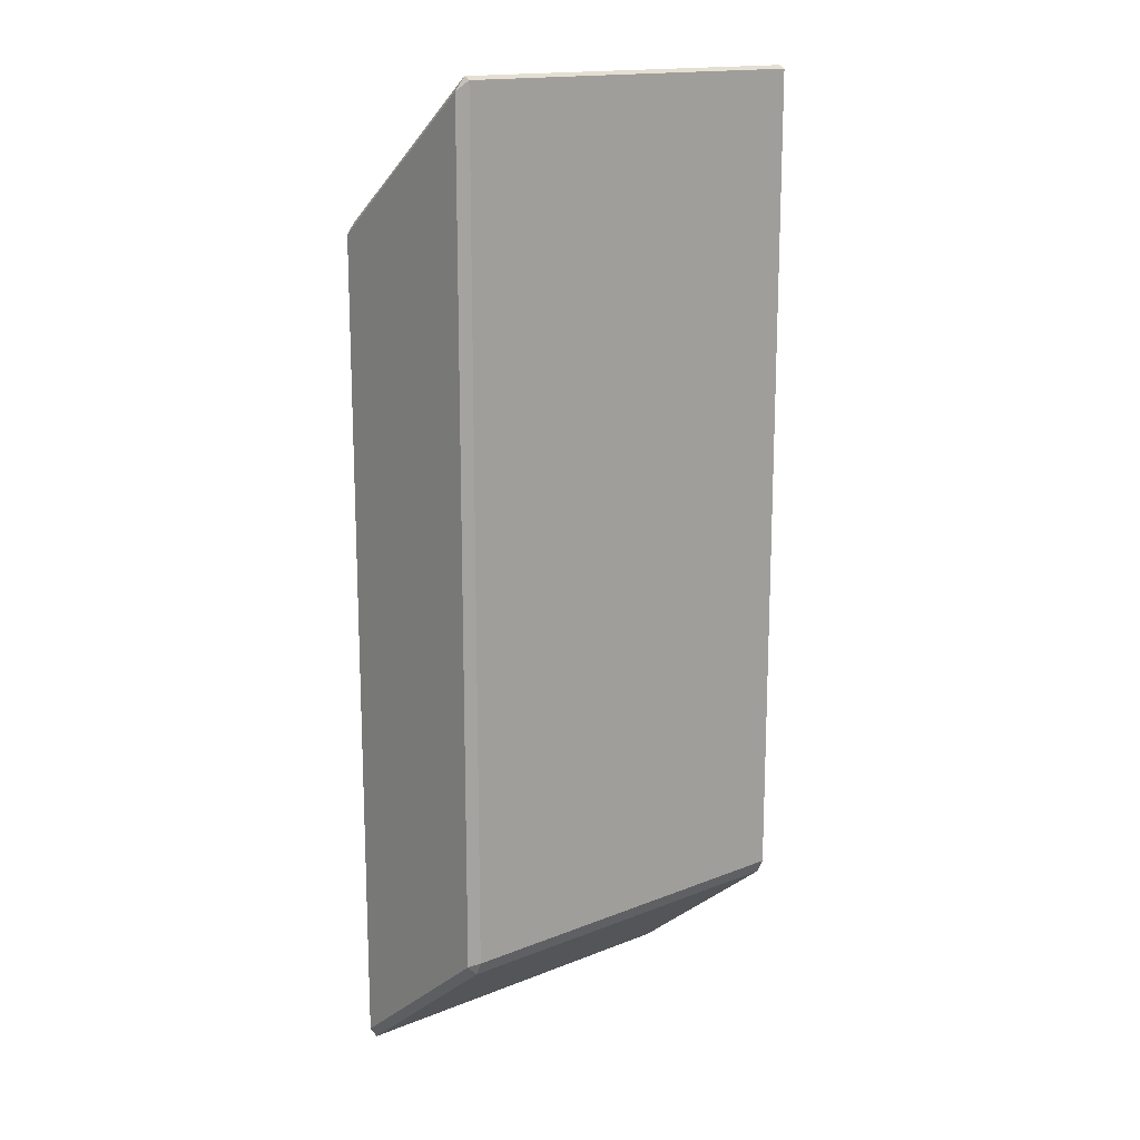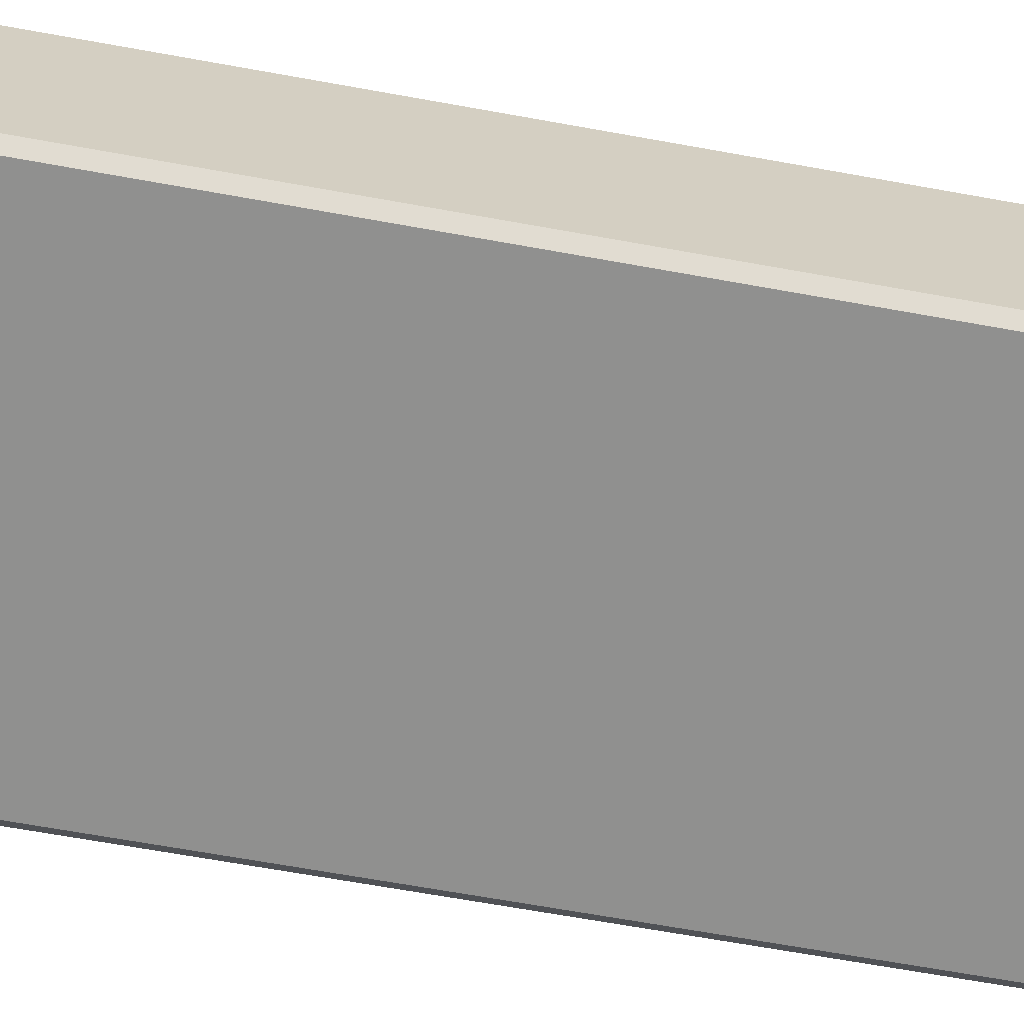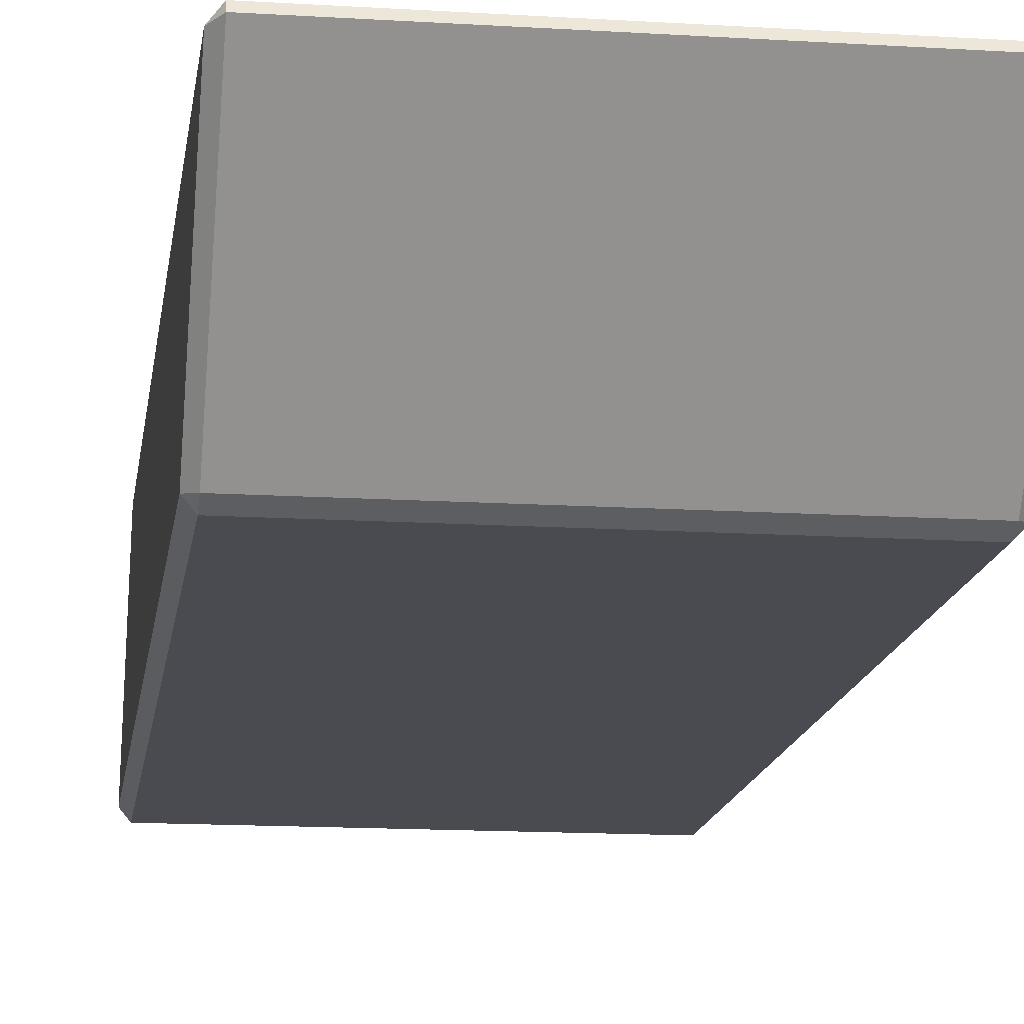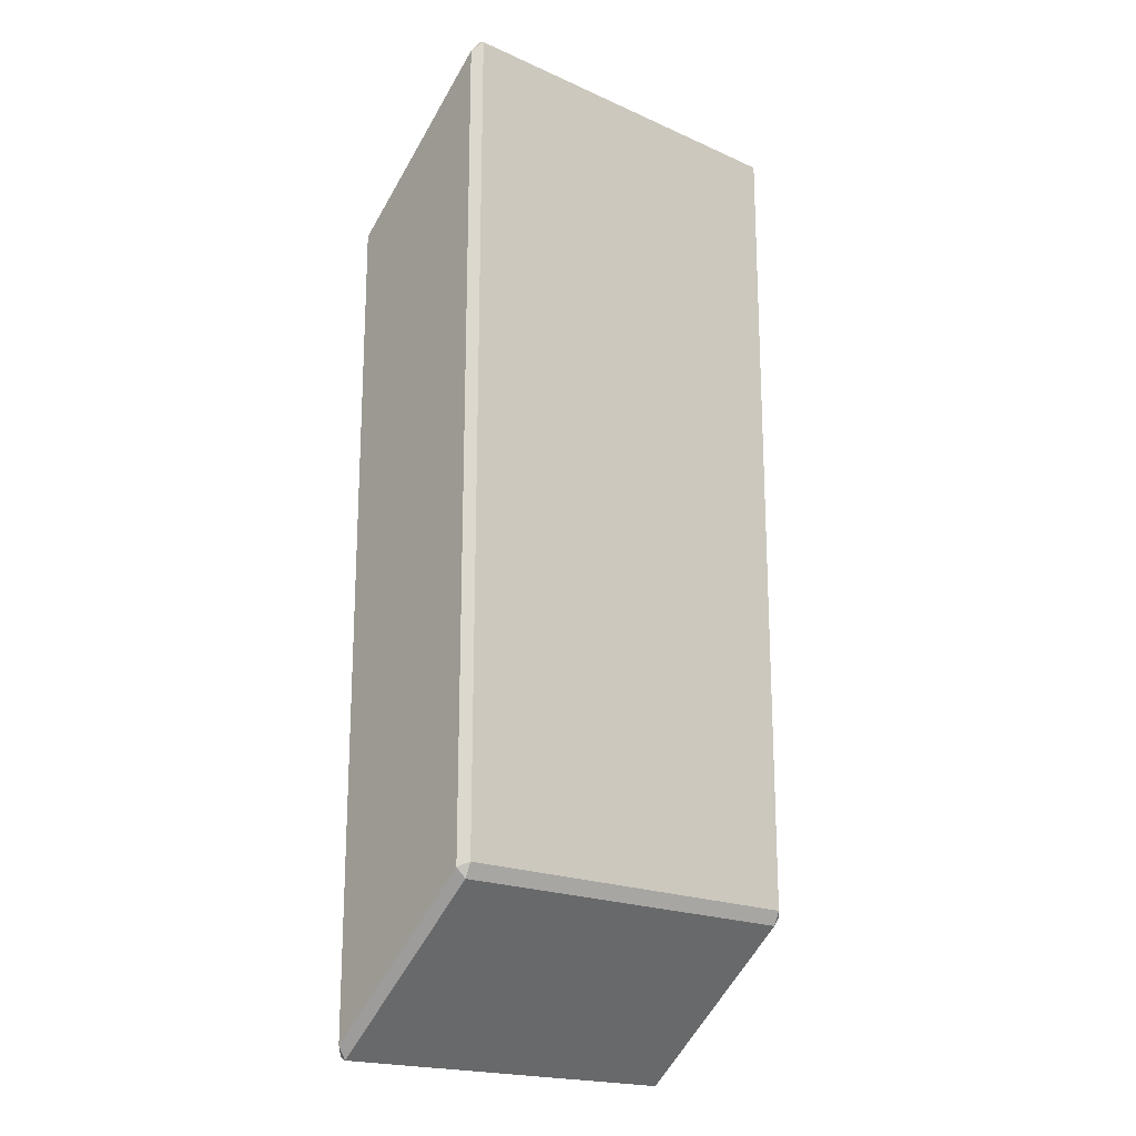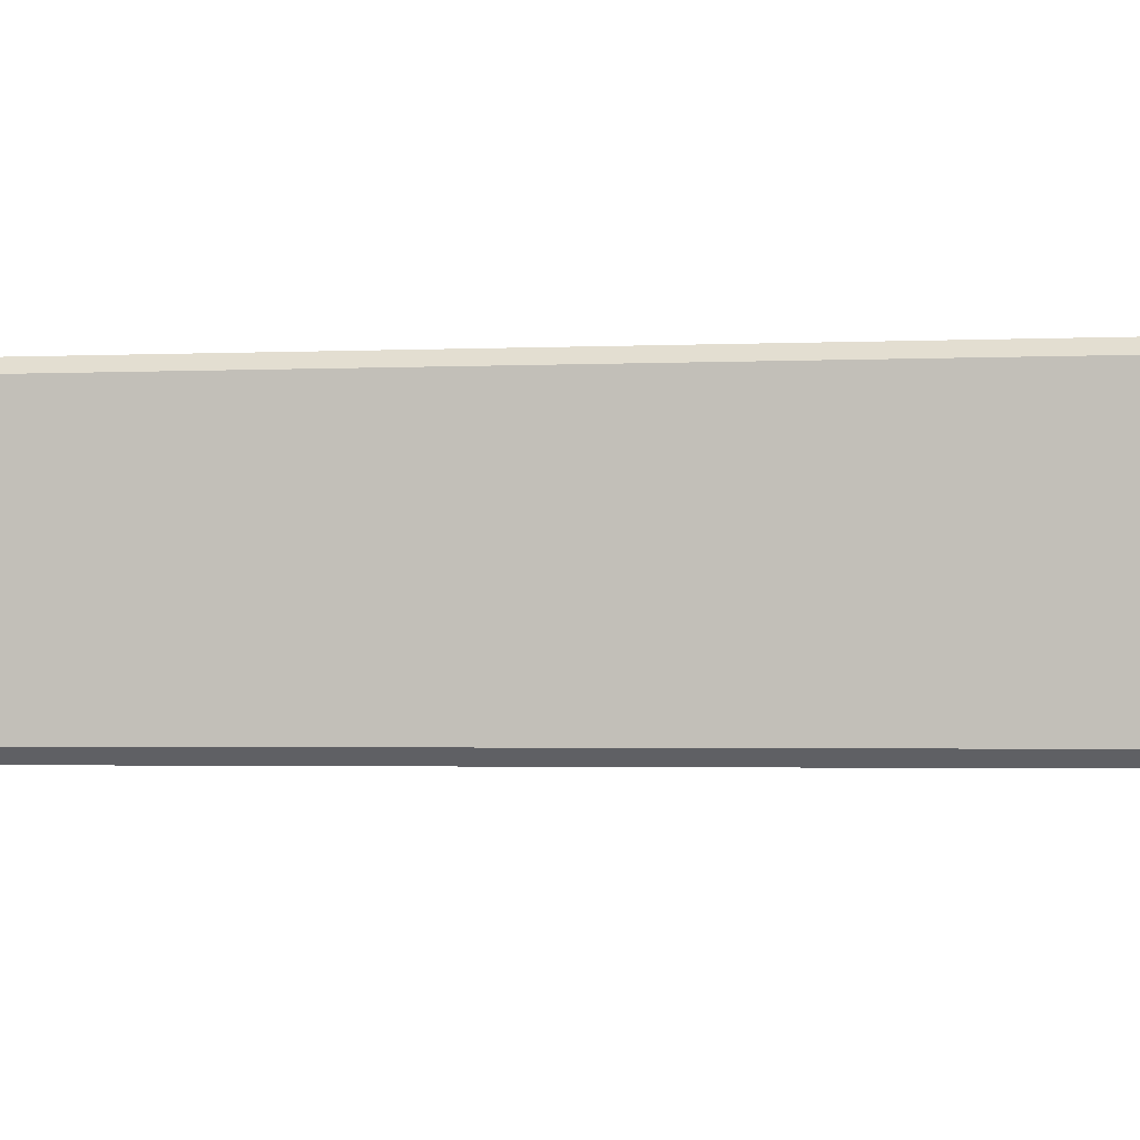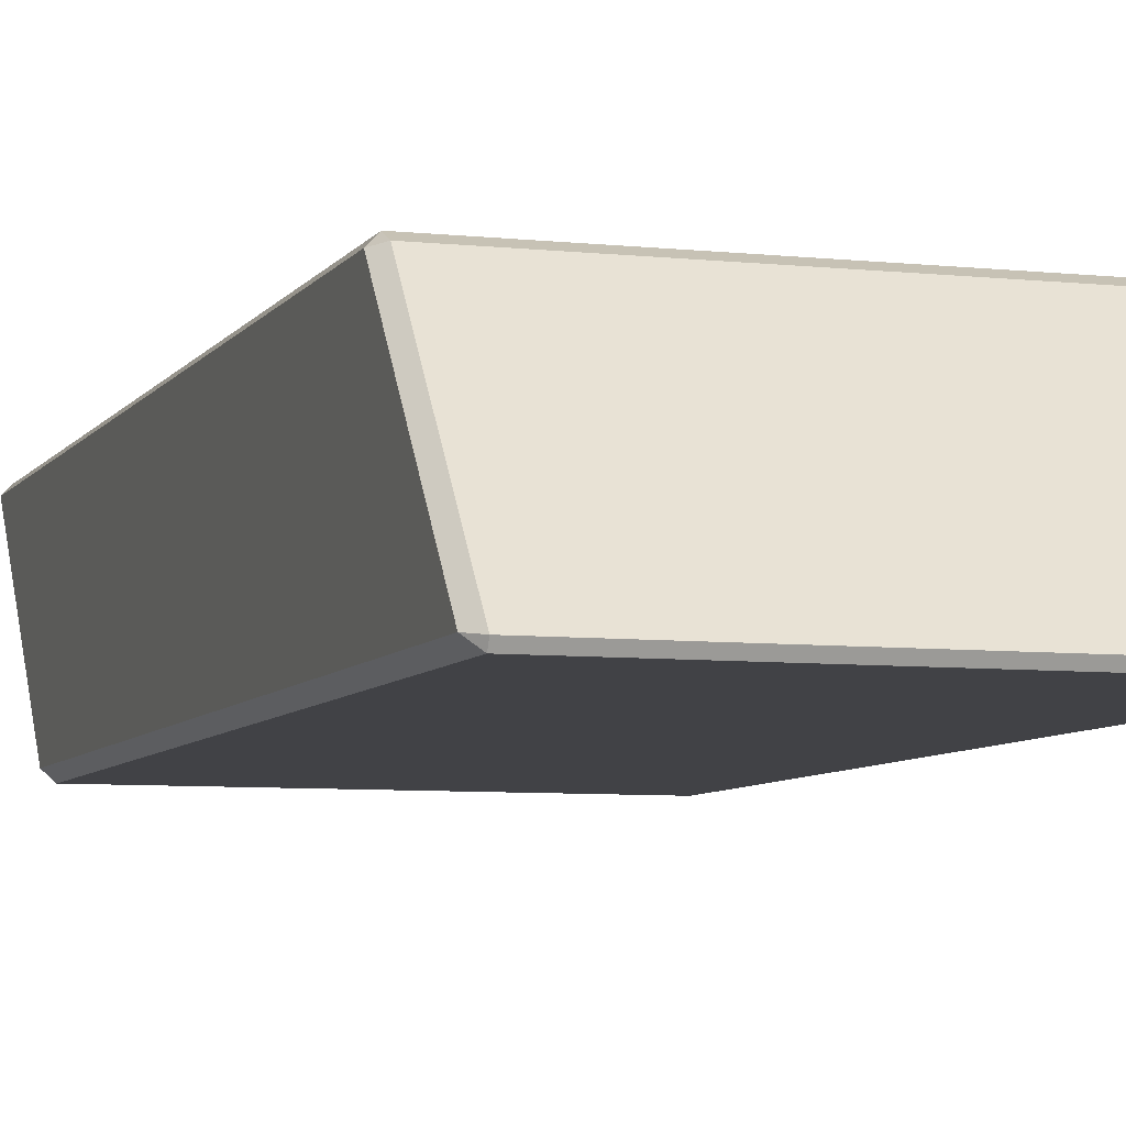
<metadata>
{"format":"obj","ext":"obj","renderer":"f3d","projection":"perspective","resolution":1024,"background":"white","views":[{"elev":15.9,"azim":140.4,"up":"+Y"},{"elev":-65.6,"azim":79.6,"up":"+Z"},{"elev":-14.5,"azim":-7.7,"up":"+Z"},{"elev":-19.4,"azim":140.0,"up":"+Y"},{"elev":-1.8,"azim":101.8,"up":"+Z"},{"elev":-6.6,"azim":161.9,"up":"+Z"}]}
</metadata>
<code>
o eraser
v -0.7195 1.854 -0.3593
v 0.7195 1.854 -0.3593
v 0.7195 -1.282 -0.3593
v -0.7195 -1.282 -0.3593
v -0.7195 1.282 0.3593
v -0.7195 -1.854 0.3593
v 0.7195 -1.854 0.3593
v 0.7195 1.282 0.3593
v -0.7524 1.818 -0.3264
v -0.7524 -1.299 -0.3264
v -0.7524 -1.818 0.3264
v -0.7524 1.299 0.3264
v -0.7195 -1.335 -0.3335
v 0.7195 -1.335 -0.3335
v 0.7195 -1.866 0.3335
v -0.7195 -1.866 0.3335
v 0.7524 -1.299 -0.3264
v 0.7524 1.818 -0.3264
v 0.7524 1.299 0.3264
v 0.7524 -1.818 0.3264
v 0.7195 1.866 -0.3335
v -0.7195 1.866 -0.3335
v -0.7195 1.335 0.3335
v 0.7195 1.335 0.3335
f 16 6 11
f 2 3 4
f 6 7 8
f 9 10 11
f 14 15 16
f 18 19 20
f 22 23 24
f 22 1 9
f 4 13 10
f 21 18 2
f 3 17 14
f 12 5 23
f 24 8 19
f 20 7 15
f 22 21 2
f 2 18 17
f 3 14 13
f 1 4 10
f 12 11 6
f 16 15 7
f 7 20 19
f 24 23 5
f 10 13 16
f 12 23 22
f 17 20 15
f 21 24 19
f 1 2 4
f 5 6 8
f 12 9 11
f 13 14 16
f 17 18 20
f 21 22 24
f 1 22 2
f 3 2 17
f 4 3 13
f 9 1 10
f 5 12 6
f 6 16 7
f 8 7 19
f 8 24 5
f 11 10 16
f 9 12 22
f 14 17 15
f 18 21 19

</code>
